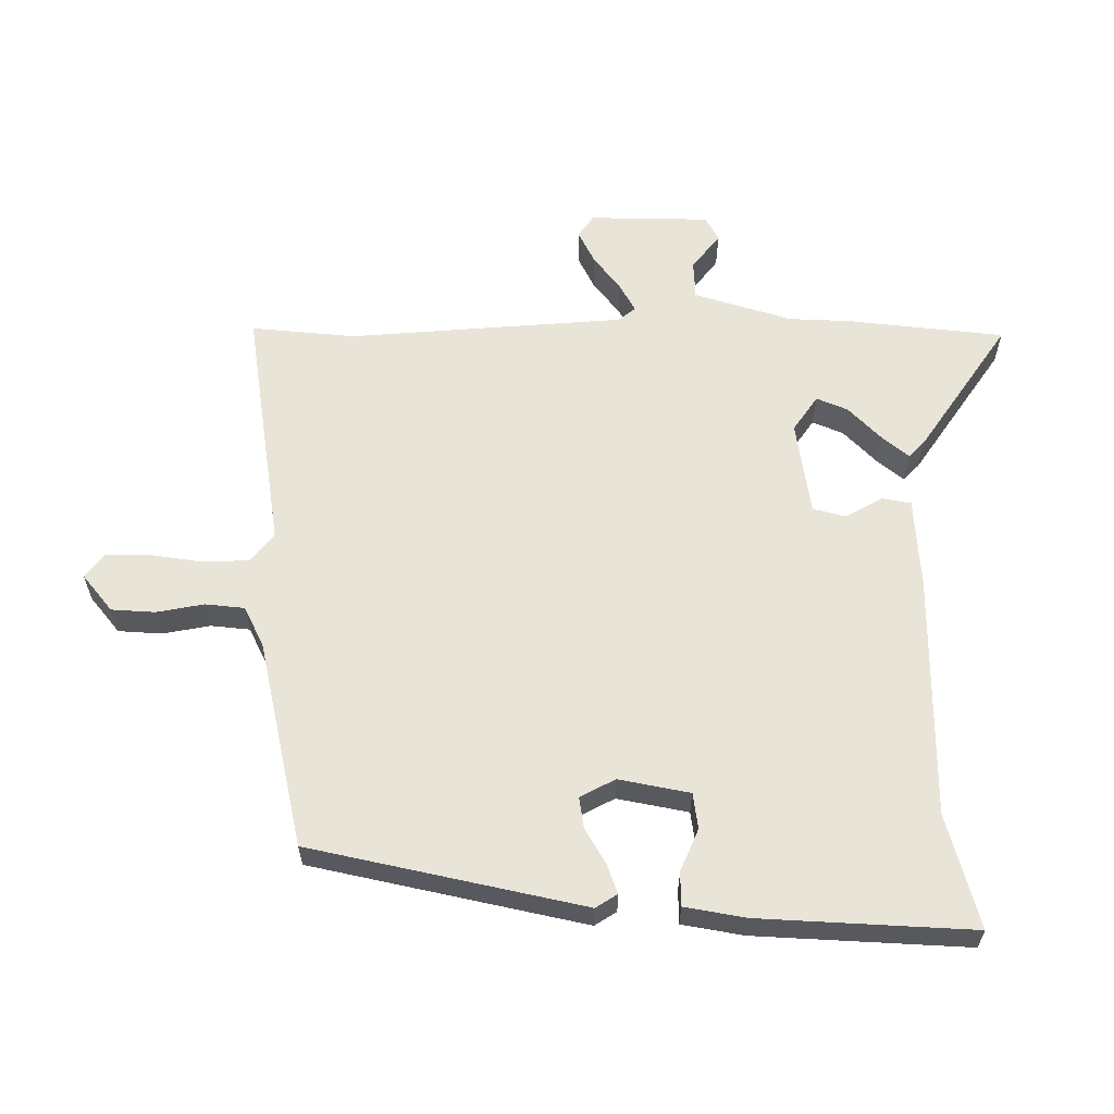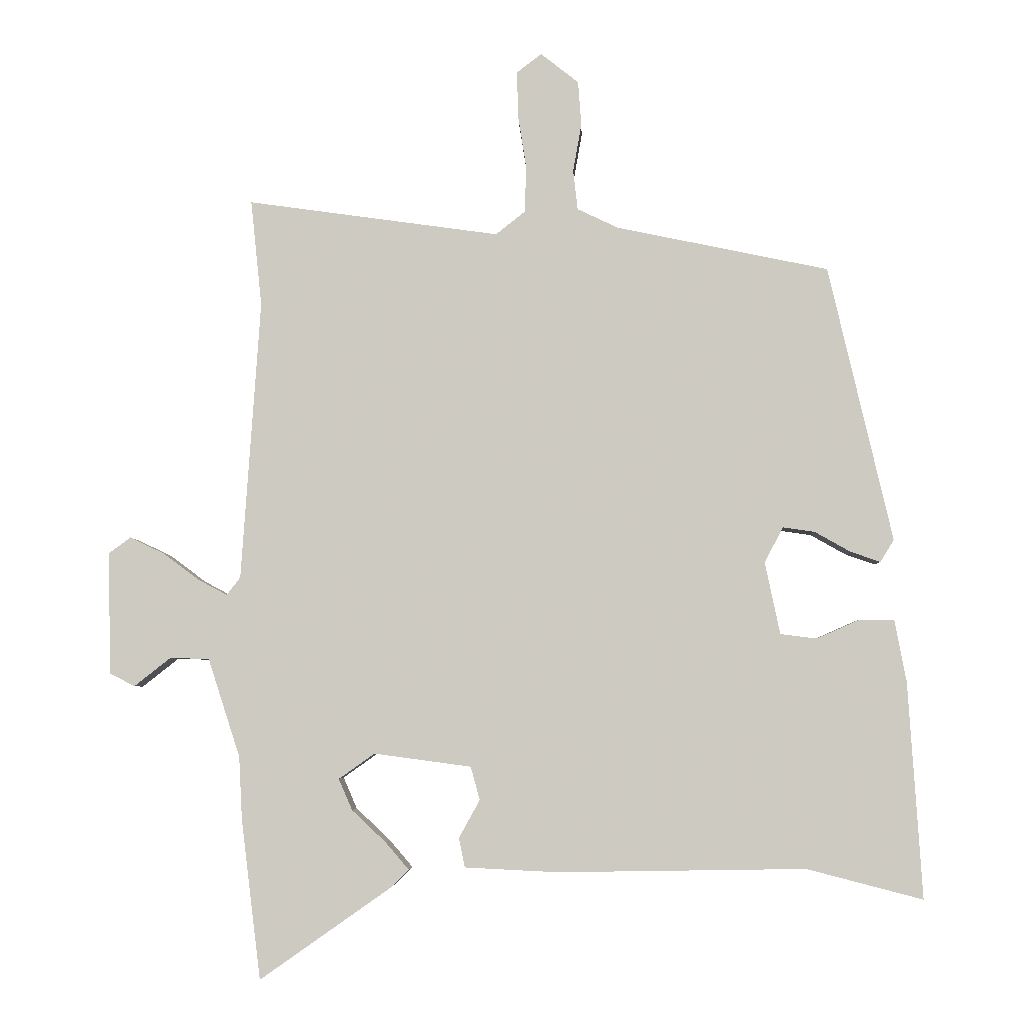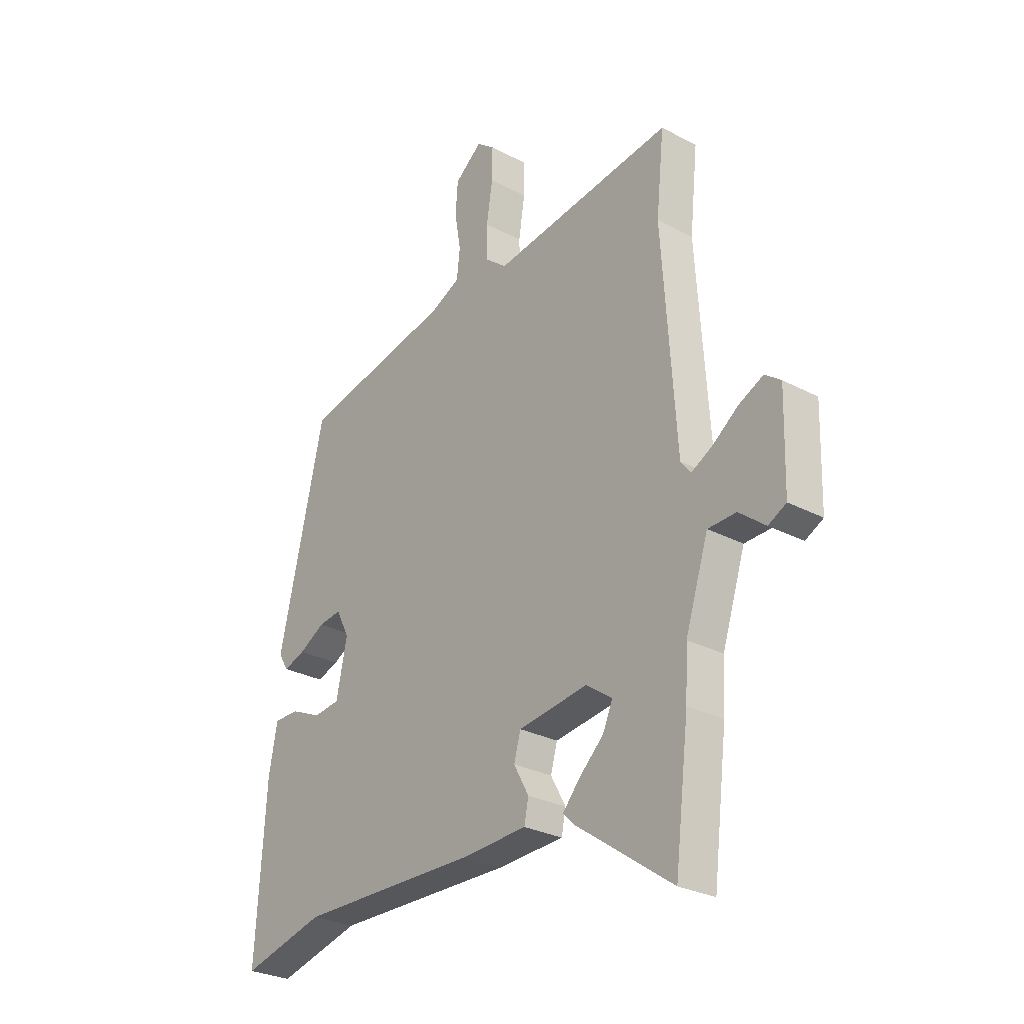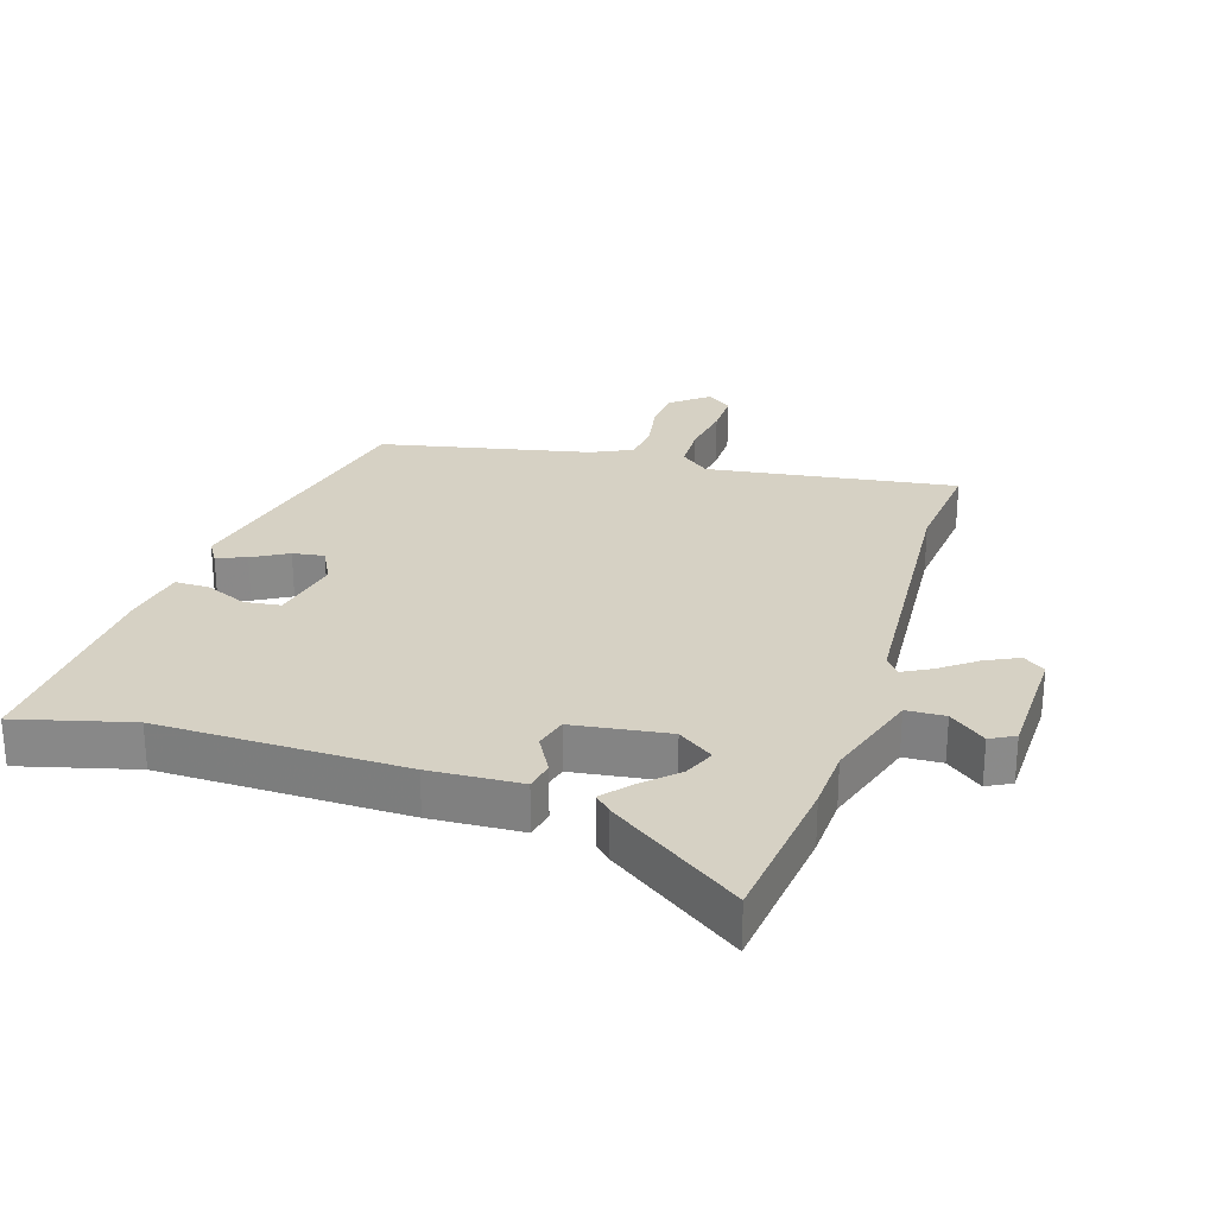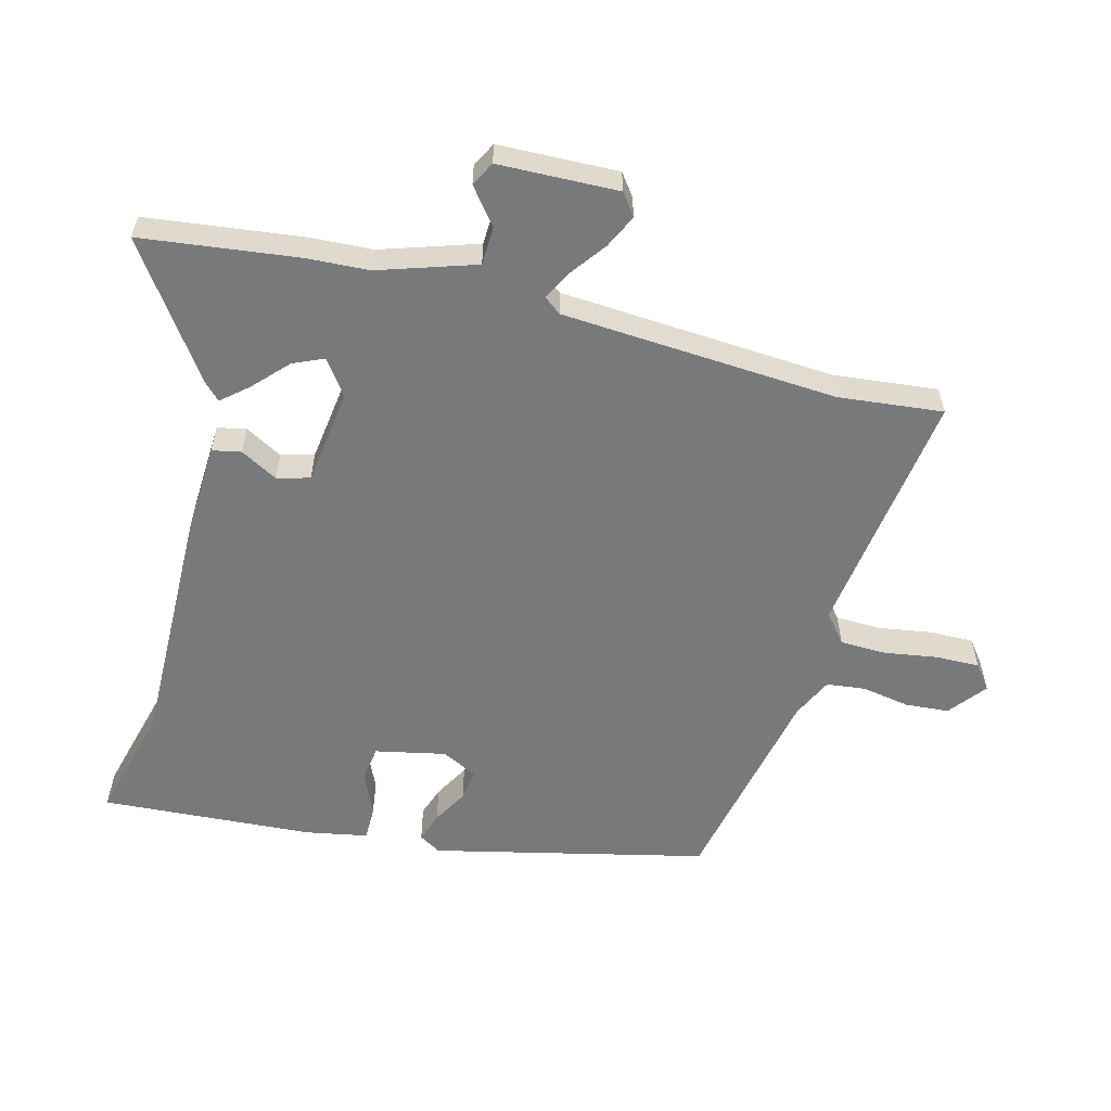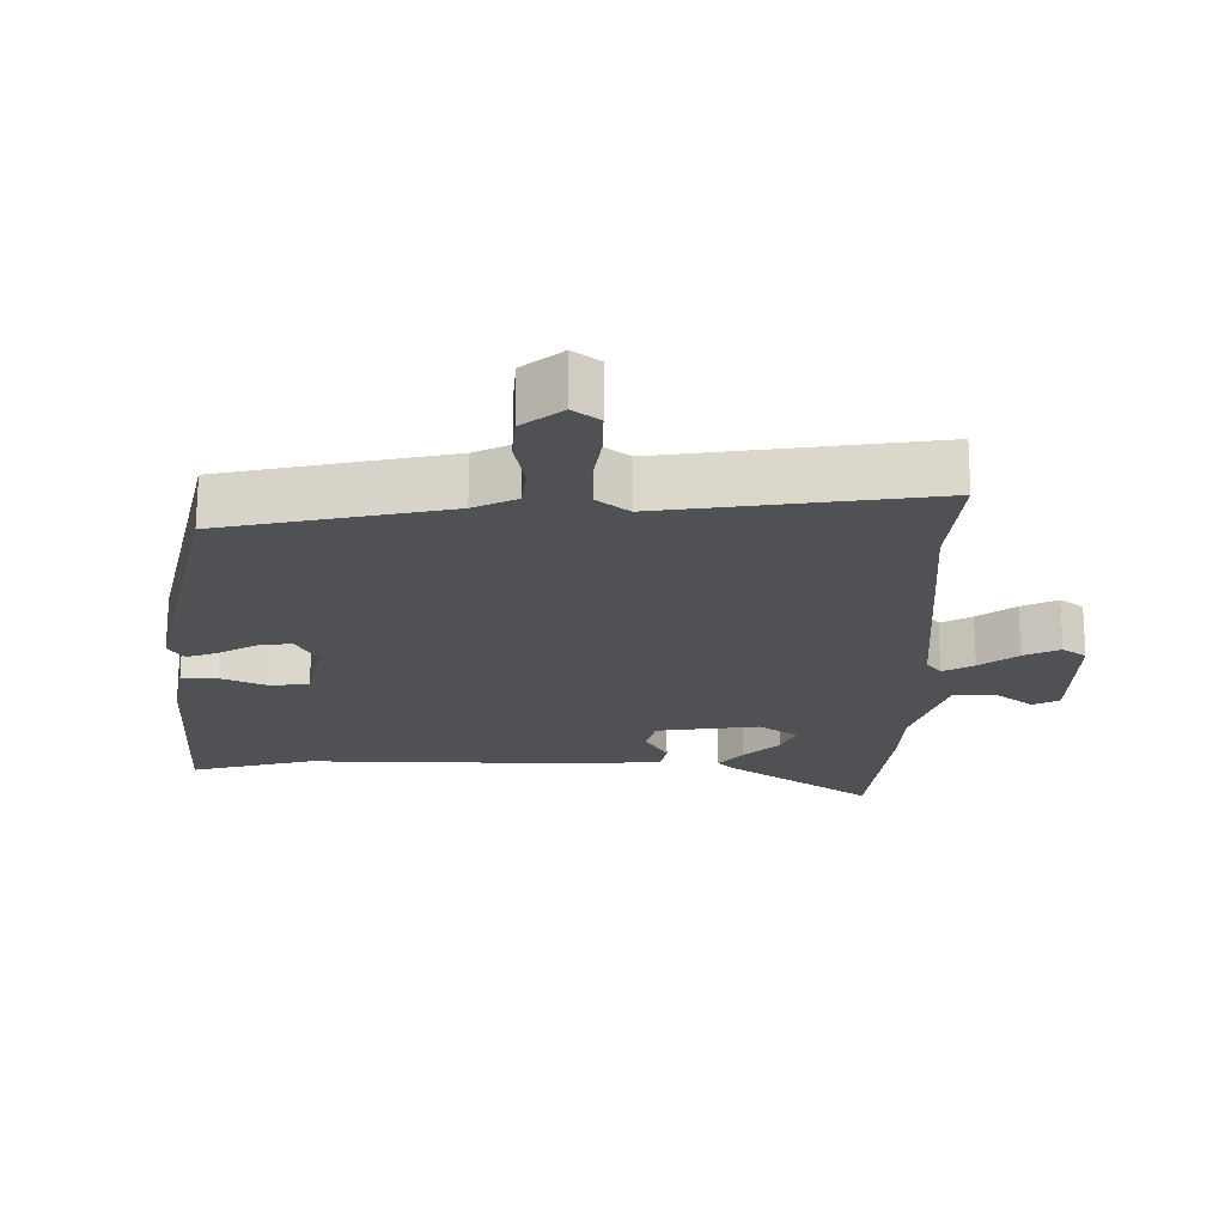
<metadata>
{"format":"obj","ext":"obj","renderer":"f3d","projection":"perspective","resolution":1024,"background":"white","views":[{"elev":60.5,"azim":89.5,"up":"+Y"},{"elev":-4.7,"azim":2.1,"up":"+Z"},{"elev":-27.8,"azim":-129.0,"up":"+Z"},{"elev":26.9,"azim":-162.7,"up":"+Y"},{"elev":-57.7,"azim":-104.6,"up":"+Y"},{"elev":69.8,"azim":-179.8,"up":"+Z"}]}
</metadata>
<code>
v -0.484 0.07 -0.633
v -0.514 0.07 -0.388
v -0.519 0.07 -0.292
v -0.568 0.07 -0.141
v -0.628 0.07 -0.139
v -0.684 0.07 -0.183
v -0.722 0.07 -0.163
v -0.727 0.07 0.024
v -0.693 0.07 0.049
v -0.641 0.07 0.024
v -0.586 0.07 -0.017
v -0.541 0.07 -0.041
v -0.52 0.07 -0.014
v -0.491 0.07 0.416
v -0.508 0.07 0.579
v -0.121 0.07 0.525
v -0.076 0.07 0.561
v -0.074 0.07 0.633
v -0.087 0.07 0.716
v -0.088 0.07 0.784
v -0.05 0.07 0.813
v 0.008 0.07 0.767
v 0.013 0.07 0.699
v 0 0.07 0.625
v 0.007 0.07 0.564
v 0.07 0.07 0.534
v 0.396 0.07 0.466
v 0.494 0.07 0.042
v 0.473 0.07 0.008
v 0.427 0.07 0.024
v 0.372 0.07 0.055
v 0.323 0.07 0.062
v 0.295 0.07 0.007
v 0.318 0.07 -0.103
v 0.374 0.07 -0.11
v 0.44 0.07 -0.081
v 0.493 0.07 -0.081
v 0.511 0.07 -0.177
v 0.532 0.07 -0.508
v 0.354 0.07 -0.462
v -0.027 0.07 -0.468
v -0.169 0.07 -0.461
v -0.178 0.07 -0.416
v -0.146 0.07 -0.358
v -0.16 0.07 -0.307
v -0.309 0.07 -0.287
v -0.364 0.07 -0.326
v -0.343 0.07 -0.374
v -0.291 0.07 -0.423
v -0.255 0.07 -0.465
v -0.28 0.07 -0.49
v -0.484 0 -0.633
v -0.514 0 -0.388
v -0.519 0 -0.292
v -0.568 0 -0.141
v -0.628 0 -0.139
v -0.684 0 -0.183
v -0.722 0 -0.163
v -0.727 0 0.024
v -0.693 0 0.049
v -0.641 0 0.024
v -0.586 0 -0.017
v -0.541 0 -0.041
v -0.52 0 -0.014
v -0.491 0 0.416
v -0.508 0 0.579
v -0.121 0 0.525
v -0.076 0 0.561
v -0.074 0 0.633
v -0.087 0 0.716
v -0.088 0 0.784
v -0.05 0 0.813
v 0.008 0 0.767
v 0.013 0 0.699
v 0 0 0.625
v 0.007 0 0.564
v 0.07 0 0.534
v 0.396 0 0.466
v 0.494 0 0.042
v 0.473 0 0.008
v 0.427 0 0.024
v 0.372 0 0.055
v 0.323 0 0.062
v 0.295 0 0.007
v 0.318 0 -0.103
v 0.374 0 -0.11
v 0.44 0 -0.081
v 0.493 0 -0.081
v 0.511 0 -0.177
v 0.532 0 -0.508
v 0.354 0 -0.462
v -0.027 0 -0.468
v -0.169 0 -0.461
v -0.178 0 -0.416
v -0.146 0 -0.358
v -0.16 0 -0.307
v -0.309 0 -0.287
v -0.364 0 -0.326
v -0.343 0 -0.374
v -0.291 0 -0.423
v -0.255 0 -0.465
v -0.28 0 -0.49
f 1 2 3
f 51 1 3
f 50 51 3
f 49 50 3
f 48 49 3
f 47 48 3 4
f 46 47 4
f 45 46 4
f 42 43 44
f 41 42 44
f 40 41 44
f 40 44 45
f 38 39 40
f 37 38 40
f 36 37 40
f 35 36 40
f 40 45 4
f 35 40 4
f 34 35 4
f 29 30 31
f 28 29 31
f 27 28 31
f 26 27 31
f 25 26 31 32
f 22 23 24
f 21 22 24
f 20 21 24
f 19 20 24
f 18 19 24
f 17 18 24 25
f 25 32 33
f 17 25 33
f 16 17 33
f 9 10 11
f 8 9 11
f 7 8 11
f 6 7 11
f 5 6 11
f 5 11 12
f 4 5 12
f 34 4 12 13
f 16 33 34
f 15 16 34
f 14 15 34
f 13 14 34
f 54 53 52
f 54 52 102
f 54 102 101
f 54 101 100
f 54 100 99
f 55 54 99 98
f 55 98 97
f 55 97 96
f 95 94 93
f 95 93 92
f 95 92 91
f 96 95 91
f 91 90 89
f 91 89 88
f 91 88 87
f 91 87 86
f 55 96 91
f 55 91 86
f 55 86 85
f 82 81 80
f 82 80 79
f 82 79 78
f 82 78 77
f 83 82 77 76
f 75 74 73
f 75 73 72
f 75 72 71
f 75 71 70
f 75 70 69
f 76 75 69 68
f 84 83 76
f 84 76 68
f 84 68 67
f 62 61 60
f 62 60 59
f 62 59 58
f 62 58 57
f 62 57 56
f 63 62 56
f 63 56 55
f 64 63 55 85
f 85 84 67
f 85 67 66
f 85 66 65
f 85 65 64
f 1 52 53 2
f 2 53 54 3
f 3 54 55 4
f 4 55 56 5
f 5 56 57 6
f 6 57 58 7
f 7 58 59 8
f 8 59 60 9
f 9 60 61 10
f 10 61 62 11
f 11 62 63 12
f 12 63 64 13
f 13 64 65 14
f 14 65 66 15
f 15 66 67 16
f 16 67 68 17
f 17 68 69 18
f 18 69 70 19
f 19 70 71 20
f 20 71 72 21
f 21 72 73 22
f 22 73 74 23
f 23 74 75 24
f 24 75 76 25
f 25 76 77 26
f 26 77 78 27
f 27 78 79 28
f 28 79 80 29
f 29 80 81 30
f 30 81 82 31
f 31 82 83 32
f 32 83 84 33
f 33 84 85 34
f 34 85 86 35
f 35 86 87 36
f 36 87 88 37
f 37 88 89 38
f 38 89 90 39
f 39 90 91 40
f 40 91 92 41
f 41 92 93 42
f 42 93 94 43
f 43 94 95 44
f 44 95 96 45
f 45 96 97 46
f 46 97 98 47
f 47 98 99 48
f 48 99 100 49
f 49 100 101 50
f 50 101 102 51
f 51 102 52 1

</code>
